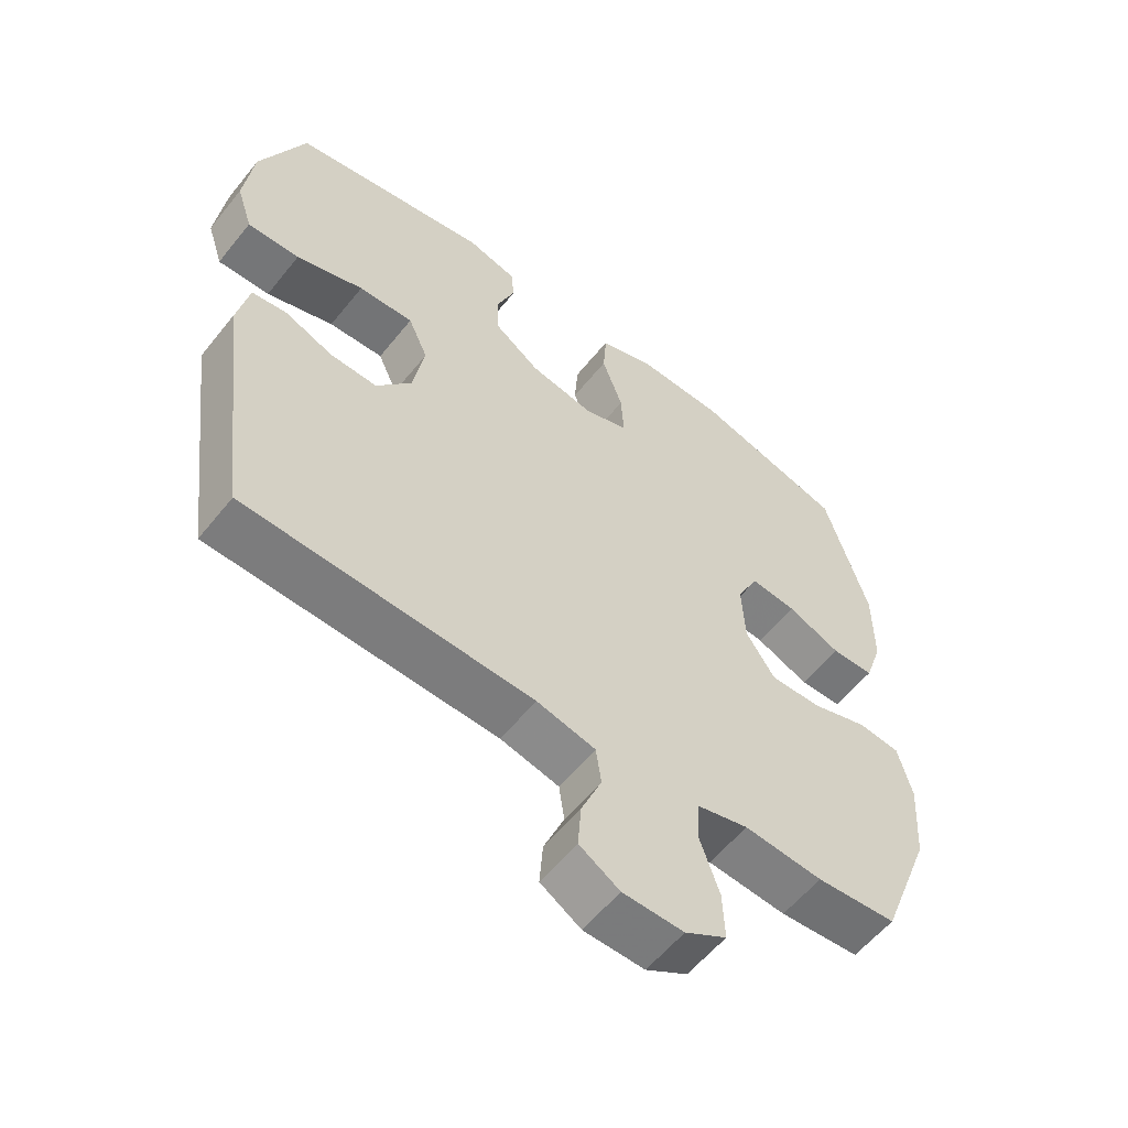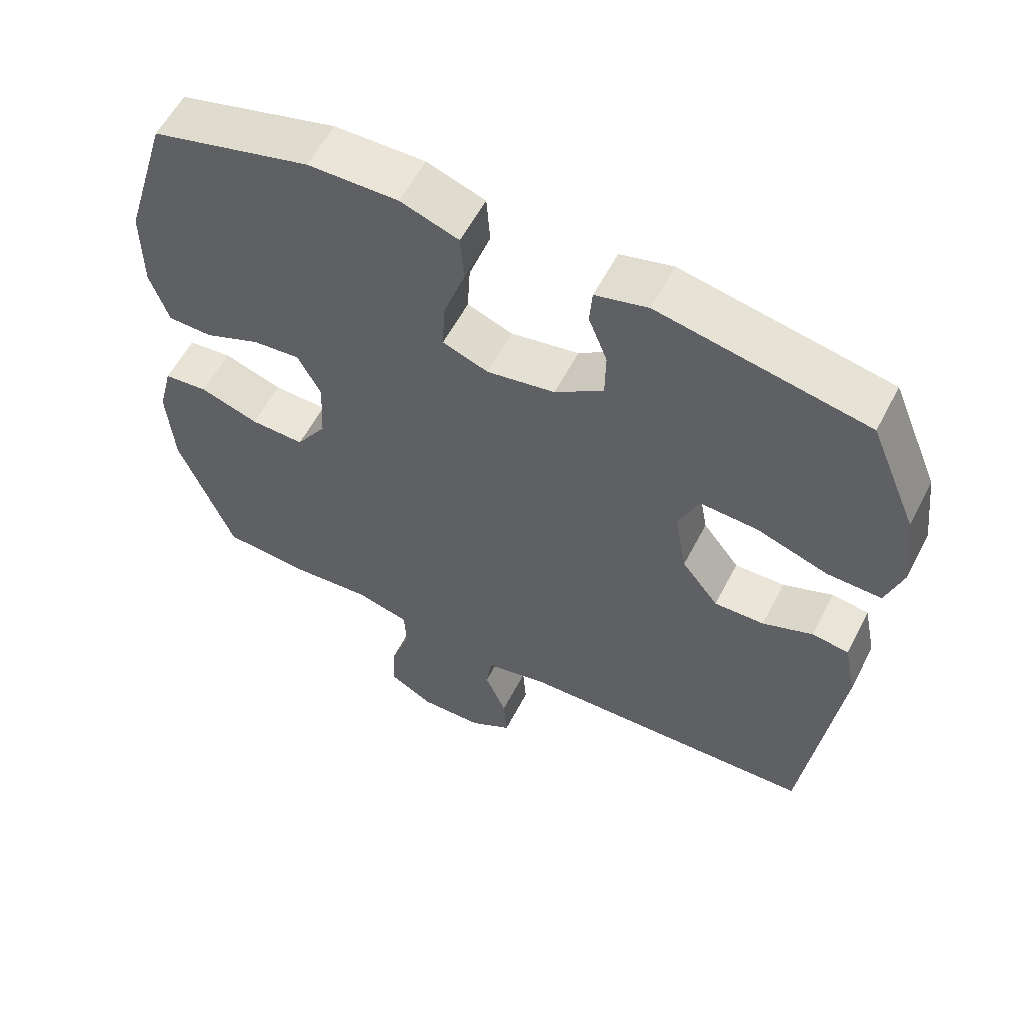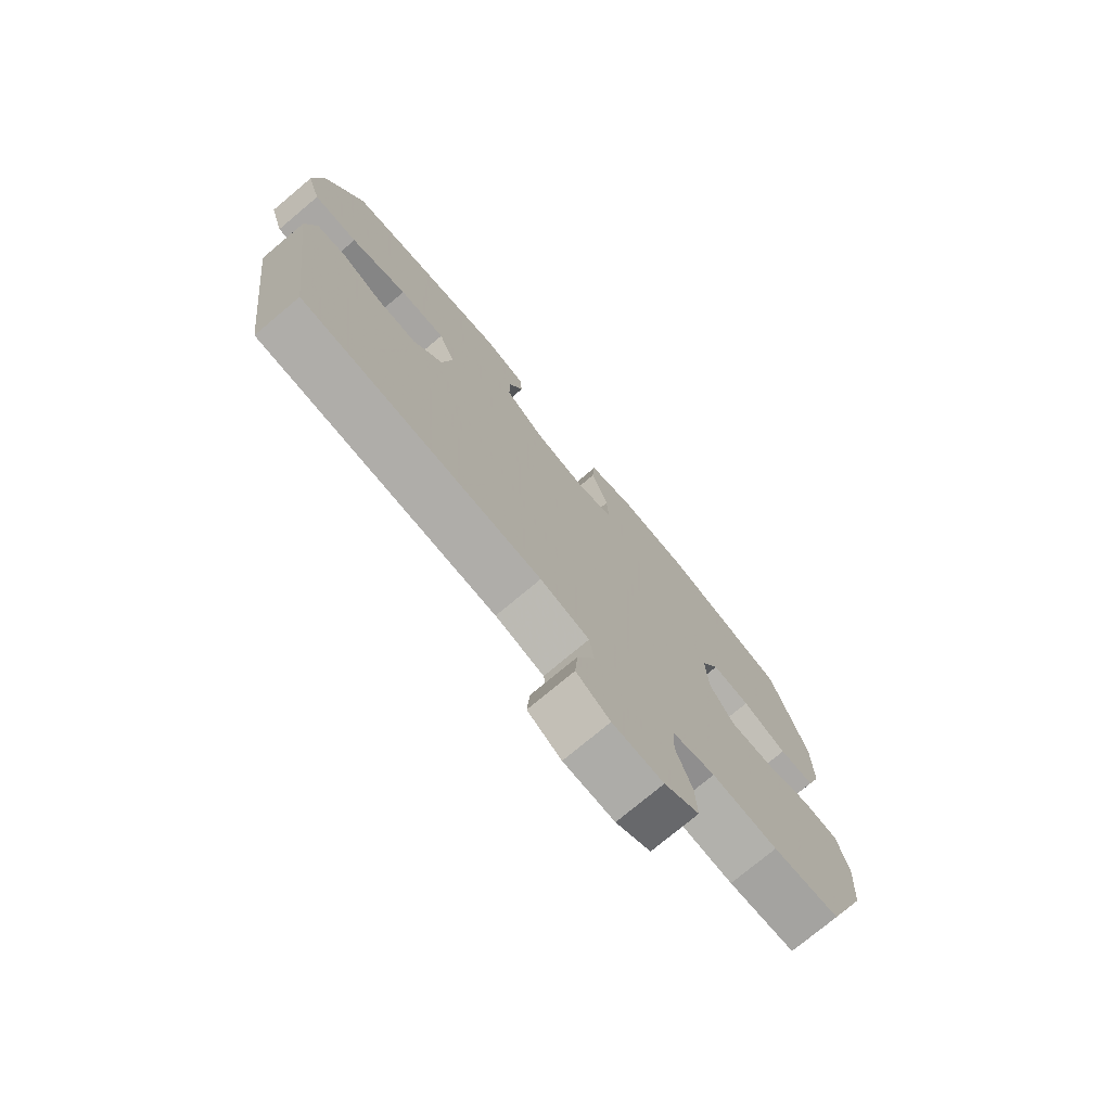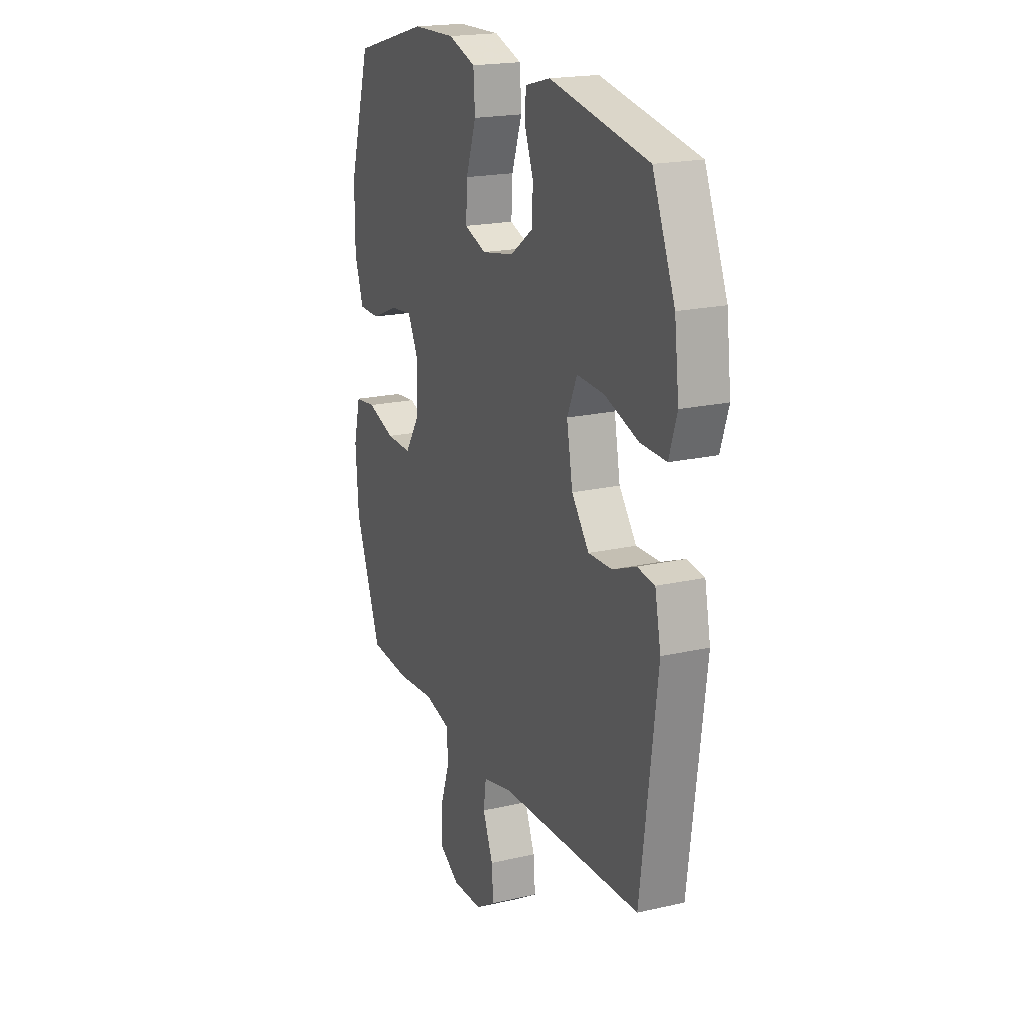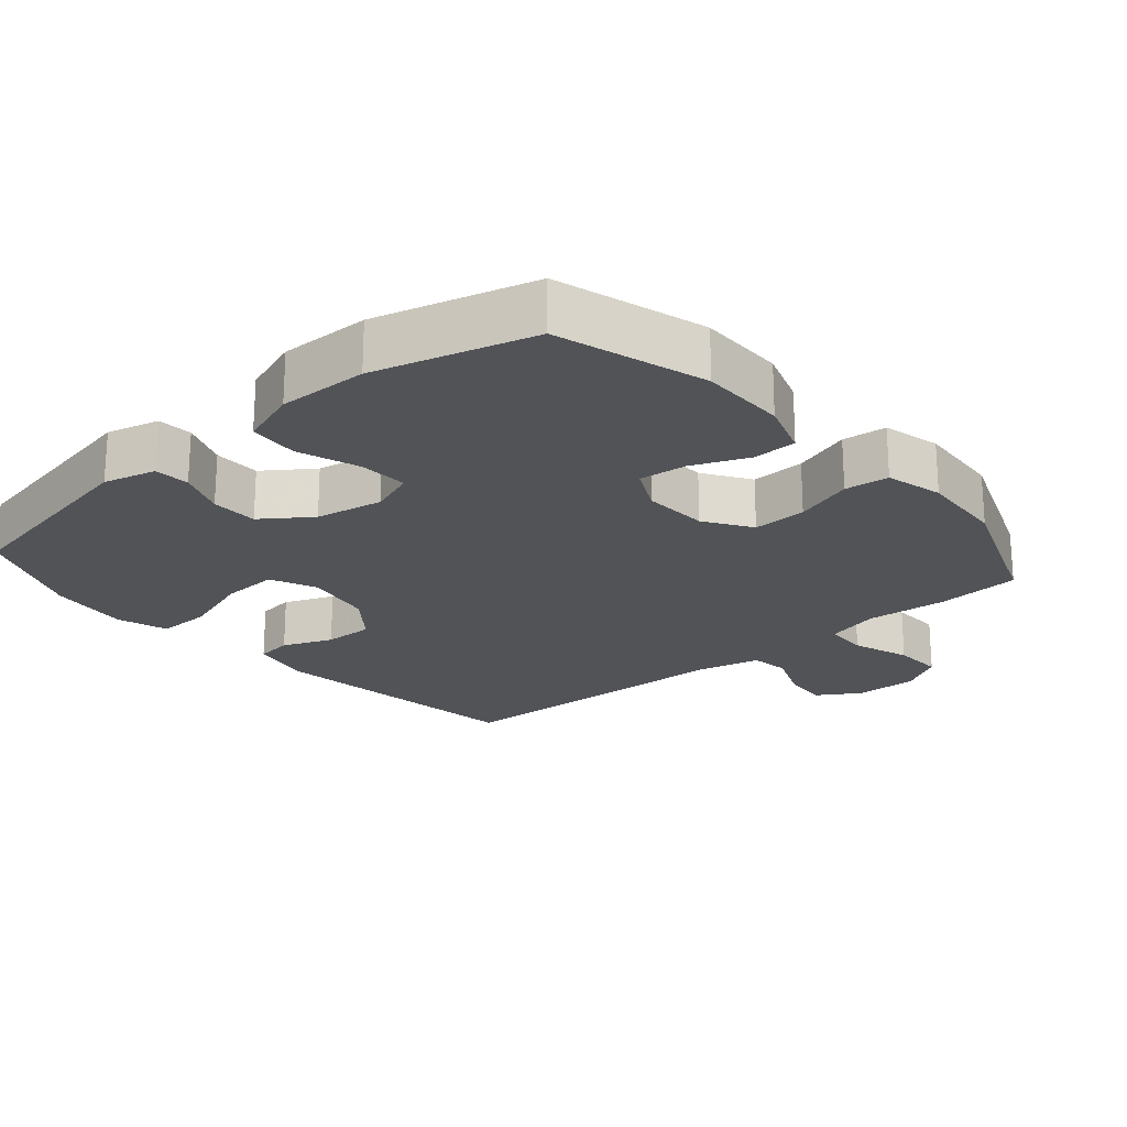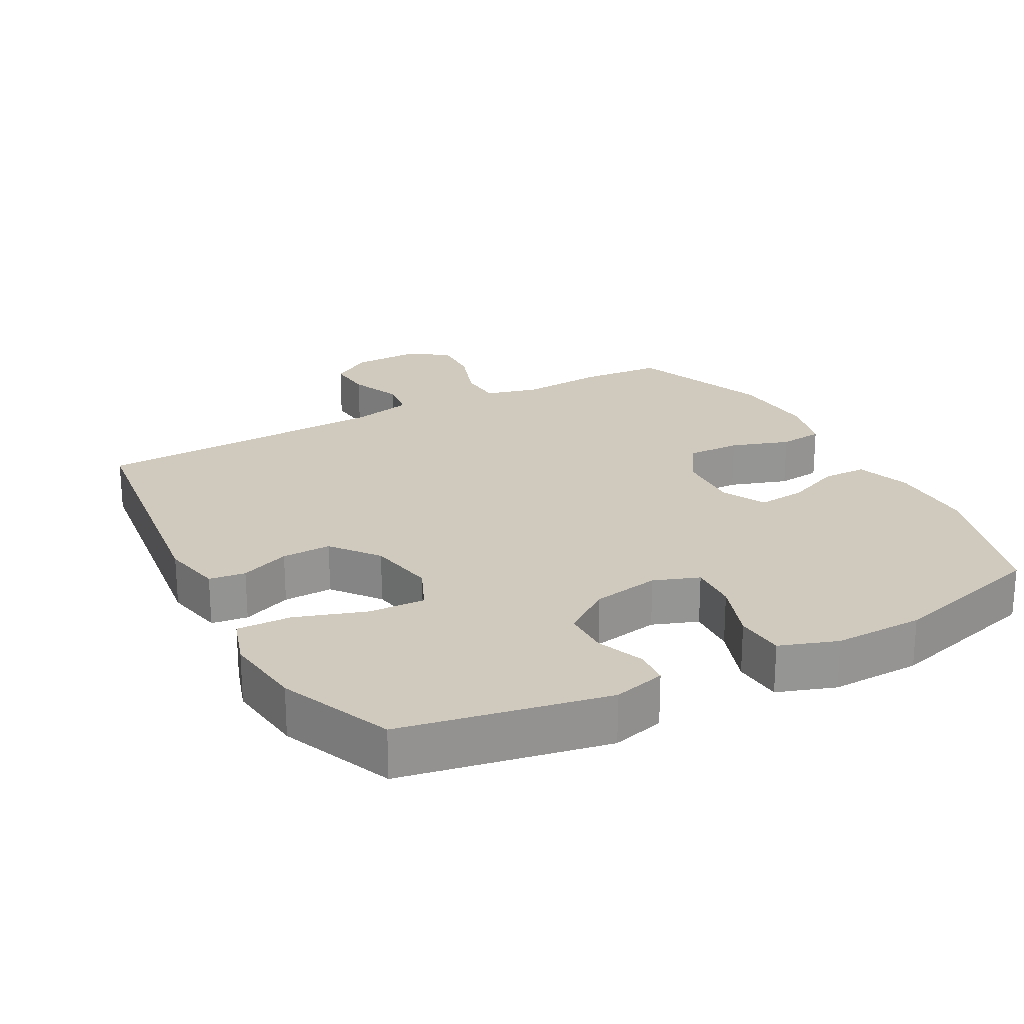
<metadata>
{"format":"obj","ext":"obj","renderer":"f3d","projection":"perspective","resolution":1024,"background":"white","views":[{"elev":-57.6,"azim":-38.3,"up":"+Z"},{"elev":58.2,"azim":-152.7,"up":"+Z"},{"elev":-75.8,"azim":-50.1,"up":"+Z"},{"elev":19.5,"azim":-113.2,"up":"+Z"},{"elev":-21.7,"azim":40.7,"up":"+Y"},{"elev":23.0,"azim":-28.4,"up":"+Y"}]}
</metadata>
<code>
v 0.5 0.07 -0.5
v 0.379 0.07 -0.509
v 0.26 0.07 -0.499
v 0.182 0.07 -0.519
v 0.179 0.07 -0.583
v 0.208 0.07 -0.667
v 0.211 0.07 -0.74
v 0.148 0.07 -0.777
v 0.056 0.07 -0.775
v -0.005 0.07 -0.737
v 0 0.07 -0.67
v 0.031 0.07 -0.595
v 0.023 0.07 -0.538
v -0.066 0.07 -0.517
v -0.5 0.07 -0.5
v -0.55 0.07 -0.112
v -0.532 0.07 -0.024
v -0.479 0.07 -0.017
v -0.407 0.07 -0.046
v -0.335 0.07 -0.048
v -0.282 0.07 0.02
v -0.264 0.07 0.119
v -0.294 0.07 0.186
v -0.377 0.07 0.182
v -0.479 0.07 0.148
v -0.558 0.07 0.146
v -0.582 0.07 0.22
v -0.568 0.07 0.337
v -0.5 0.07 0.5
v -0.201 0.07 0.557
v -0.125 0.07 0.537
v -0.121 0.07 0.486
v -0.148 0.07 0.417
v -0.147 0.07 0.349
v -0.077 0.07 0.299
v 0.021 0.07 0.281
v 0.087 0.07 0.305
v 0.083 0.07 0.376
v 0.052 0.07 0.465
v 0.057 0.07 0.537
v 0.141 0.07 0.566
v 0.271 0.07 0.563
v 0.5 0.07 0.5
v 0.565 0.07 0.284
v 0.565 0.07 0.159
v 0.538 0.07 0.079
v 0.474 0.07 0.078
v 0.393 0.07 0.112
v 0.324 0.07 0.119
v 0.291 0.07 0.054
v 0.296 0.07 -0.041
v 0.34 0.07 -0.108
v 0.418 0.07 -0.106
v 0.503 0.07 -0.078
v 0.567 0.07 -0.085
v 0.588 0.07 -0.168
v 0.579 0.07 -0.295
v 0.5 0 -0.5
v 0.379 0 -0.509
v 0.26 0 -0.499
v 0.182 0 -0.519
v 0.179 0 -0.583
v 0.208 0 -0.667
v 0.211 0 -0.74
v 0.148 0 -0.777
v 0.056 0 -0.775
v -0.005 0 -0.737
v 0 0 -0.67
v 0.031 0 -0.595
v 0.023 0 -0.538
v -0.066 0 -0.517
v -0.5 0 -0.5
v -0.55 0 -0.112
v -0.532 0 -0.024
v -0.479 0 -0.017
v -0.407 0 -0.046
v -0.335 0 -0.048
v -0.282 0 0.02
v -0.264 0 0.119
v -0.294 0 0.186
v -0.377 0 0.182
v -0.479 0 0.148
v -0.558 0 0.146
v -0.582 0 0.22
v -0.568 0 0.337
v -0.5 0 0.5
v -0.201 0 0.557
v -0.125 0 0.537
v -0.121 0 0.486
v -0.148 0 0.417
v -0.147 0 0.349
v -0.077 0 0.299
v 0.021 0 0.281
v 0.087 0 0.305
v 0.083 0 0.376
v 0.052 0 0.465
v 0.057 0 0.537
v 0.141 0 0.566
v 0.271 0 0.563
v 0.5 0 0.5
v 0.565 0 0.284
v 0.565 0 0.159
v 0.538 0 0.079
v 0.474 0 0.078
v 0.393 0 0.112
v 0.324 0 0.119
v 0.291 0 0.054
v 0.296 0 -0.041
v 0.34 0 -0.108
v 0.418 0 -0.106
v 0.503 0 -0.078
v 0.567 0 -0.085
v 0.588 0 -0.168
v 0.579 0 -0.295
f 53 54 55 56
f 52 53 56 57
f 45 46 47 48
f 45 48 49
f 44 45 49
f 43 44 49
f 42 43 49 50
f 38 39 40 41
f 37 38 41 42
f 30 31 32 33
f 30 33 34
f 29 30 34
f 28 29 34 35
f 24 25 26 27
f 23 24 27 28
f 16 17 18 19
f 14 15 16 19
f 13 14 19 20
f 9 10 11 12
f 7 8 9 12
f 5 6 7 12
f 4 5 12 13
f 3 4 13 20
f 52 57 1 2
f 51 52 2 3
f 50 51 3 20
f 37 42 50
f 36 37 50 20
f 23 28 35 36
f 22 23 36
f 21 22 36
f 20 21 36
f 113 112 111 110
f 114 113 110 109
f 105 104 103 102
f 106 105 102
f 106 102 101
f 106 101 100
f 107 106 100 99
f 98 97 96 95
f 99 98 95 94
f 90 89 88 87
f 91 90 87
f 91 87 86
f 92 91 86 85
f 84 83 82 81
f 85 84 81 80
f 76 75 74 73
f 76 73 72 71
f 77 76 71 70
f 69 68 67 66
f 69 66 65 64
f 69 64 63 62
f 70 69 62 61
f 77 70 61 60
f 59 58 114 109
f 60 59 109 108
f 77 60 108 107
f 107 99 94
f 77 107 94 93
f 93 92 85 80
f 93 80 79
f 93 79 78
f 93 78 77
f 1 58 59 2
f 2 59 60 3
f 3 60 61 4
f 4 61 62 5
f 5 62 63 6
f 6 63 64 7
f 7 64 65 8
f 8 65 66 9
f 9 66 67 10
f 10 67 68 11
f 11 68 69 12
f 12 69 70 13
f 13 70 71 14
f 14 71 72 15
f 15 72 73 16
f 16 73 74 17
f 17 74 75 18
f 18 75 76 19
f 19 76 77 20
f 20 77 78 21
f 21 78 79 22
f 22 79 80 23
f 23 80 81 24
f 24 81 82 25
f 25 82 83 26
f 26 83 84 27
f 27 84 85 28
f 28 85 86 29
f 29 86 87 30
f 30 87 88 31
f 31 88 89 32
f 32 89 90 33
f 33 90 91 34
f 34 91 92 35
f 35 92 93 36
f 36 93 94 37
f 37 94 95 38
f 38 95 96 39
f 39 96 97 40
f 40 97 98 41
f 41 98 99 42
f 42 99 100 43
f 43 100 101 44
f 44 101 102 45
f 45 102 103 46
f 46 103 104 47
f 47 104 105 48
f 48 105 106 49
f 49 106 107 50
f 50 107 108 51
f 51 108 109 52
f 52 109 110 53
f 53 110 111 54
f 54 111 112 55
f 55 112 113 56
f 56 113 114 57
f 57 114 58 1

</code>
